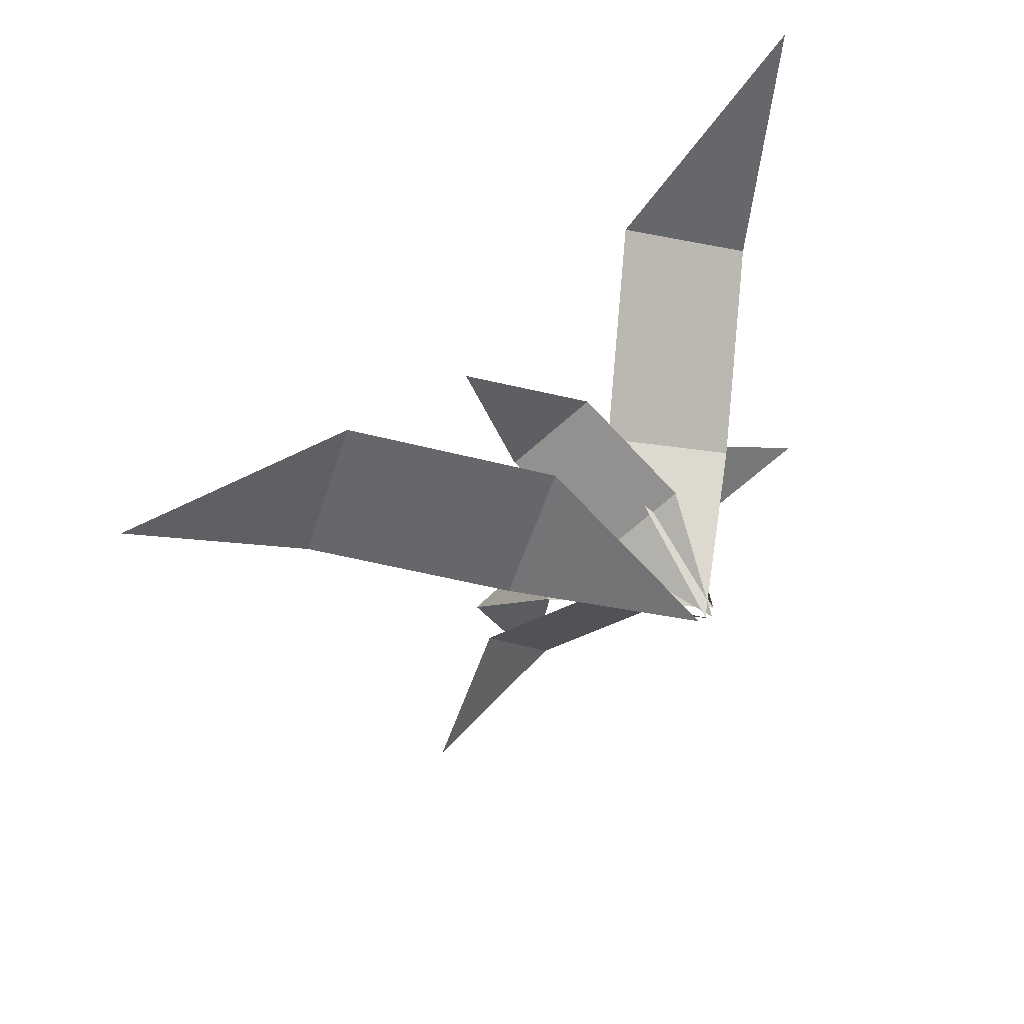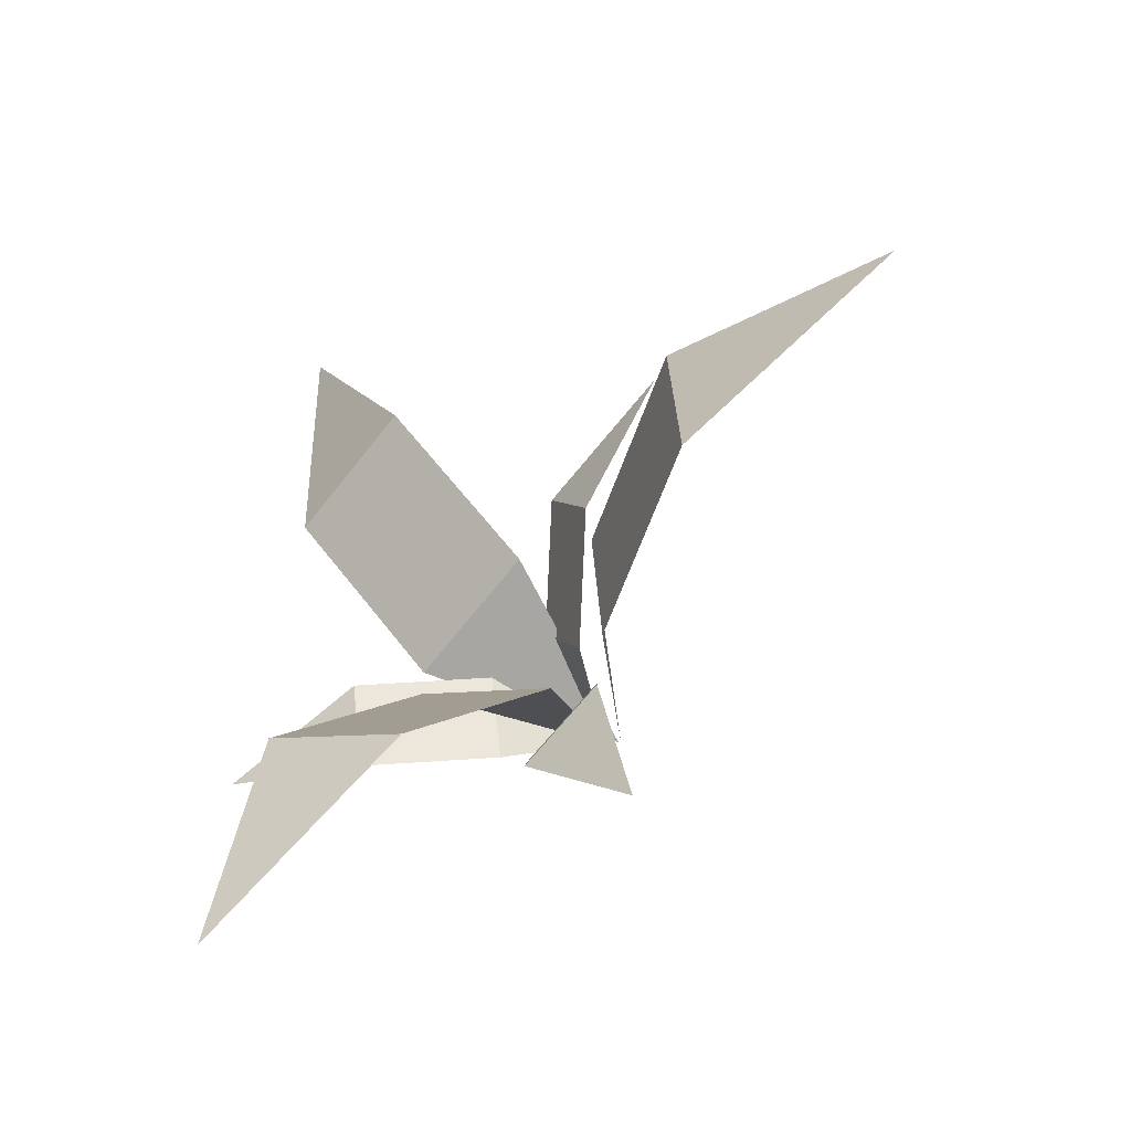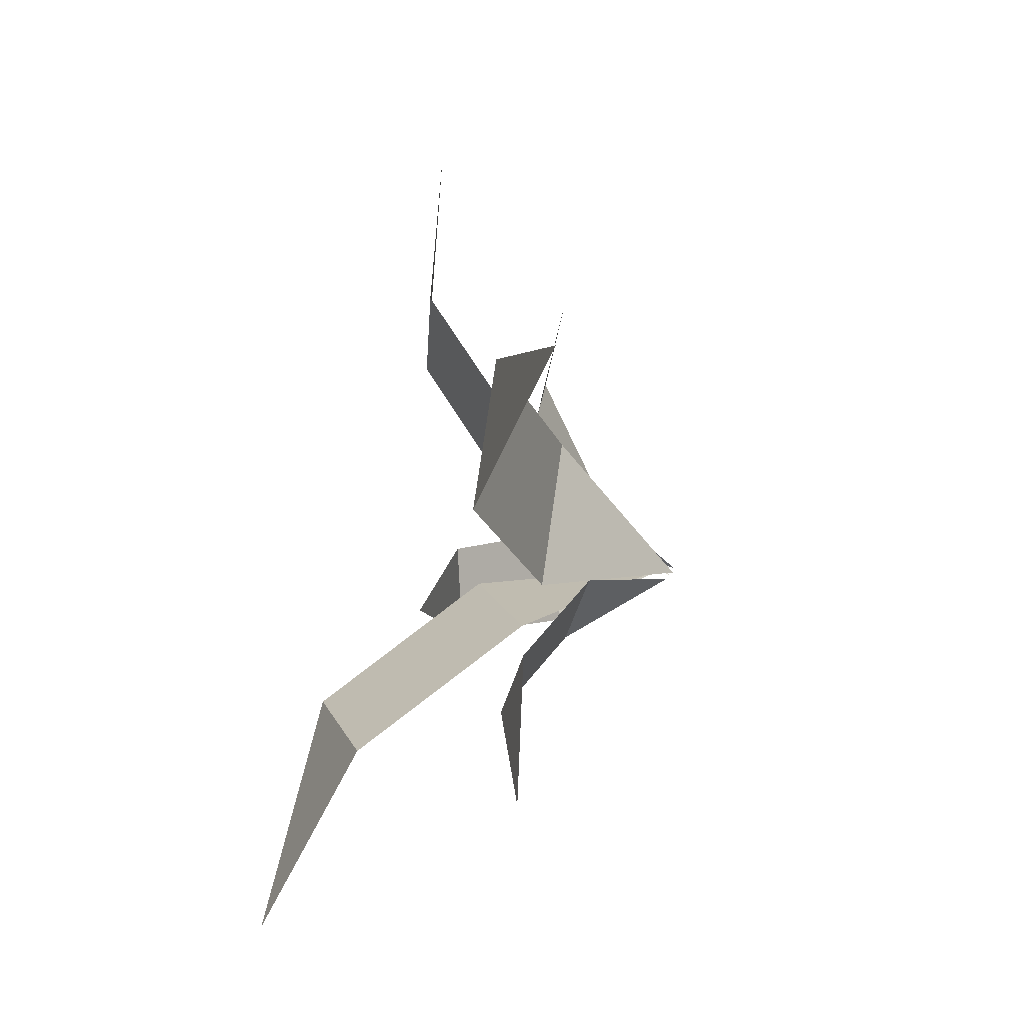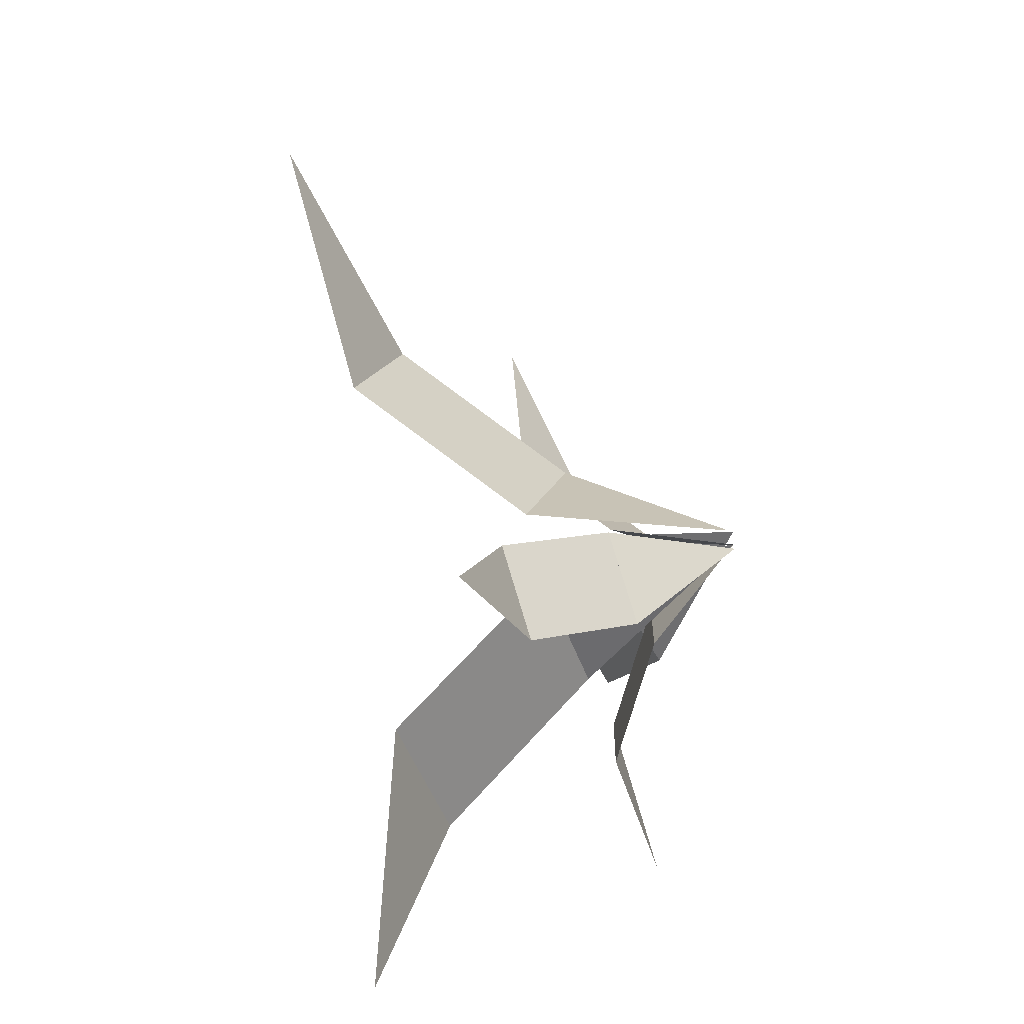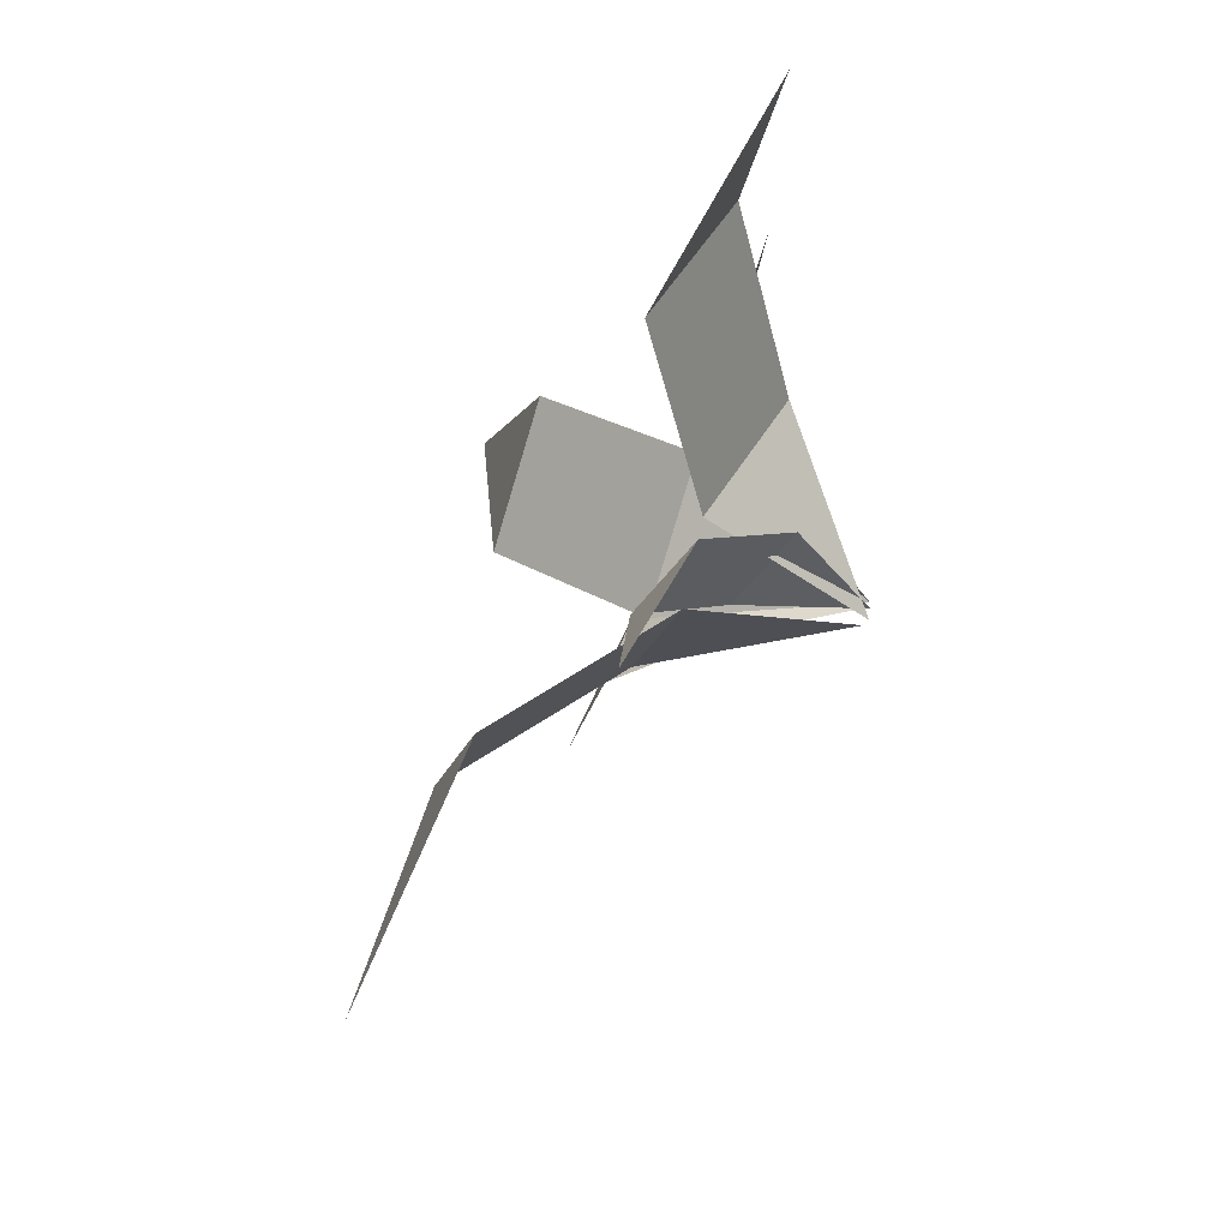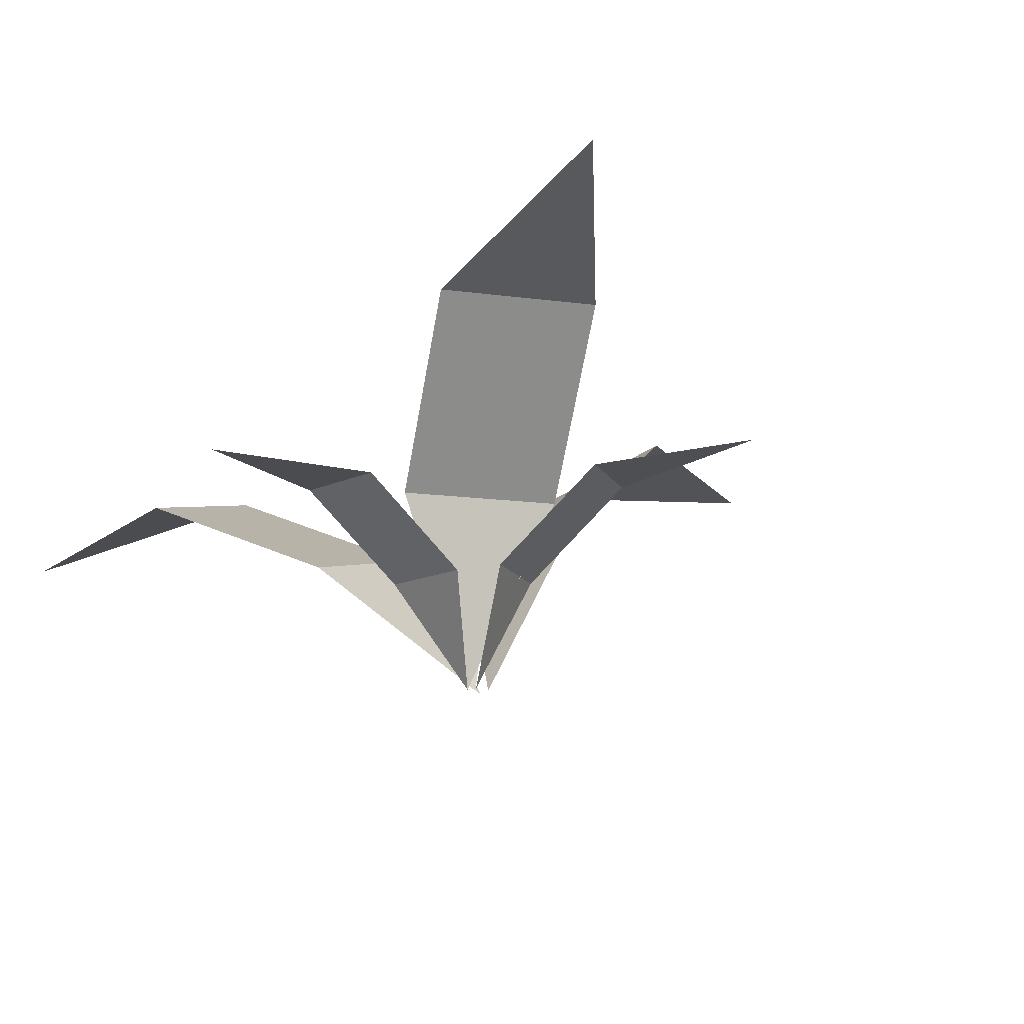
<metadata>
{"format":"obj","ext":"obj","renderer":"f3d","projection":"perspective","resolution":1024,"background":"white","views":[{"elev":35.6,"azim":-41.3,"up":"+Z"},{"elev":-38.1,"azim":-147.2,"up":"+Z"},{"elev":-4.1,"azim":-108.6,"up":"+Z"},{"elev":-65.7,"azim":-70.4,"up":"+Z"},{"elev":77.9,"azim":-72.3,"up":"+Z"},{"elev":-14.7,"azim":145.0,"up":"+Y"}]}
</metadata>
<code>
g Plant_b_OneS_06
v -0.001111 -0.000334 -0.01197
v -0.1533 0.2066 -0.2227
v -0.1092 0.1856 -0.08913
v -0.05764 0.1021 -0.01738
v 0.01292 0.1005 -0.06998
v -0.0386 0.1839 -0.1417
v -0 -0 0
v 0.2837 0.1689 -0.0366
v 0.1444 0.1648 -0.06466
v 0.04618 0.09444 -0.05173
v 0.05633 0.09634 0.03569
v 0.1545 0.1668 0.02276
v -0.002792 -0.001928 -0.008068
v -0.1561 0.1596 0.2385
v -0.03318 0.1372 0.1706
v 0.0165 0.07027 0.08216
v -0.04075 0.104 0.02444
v -0.09042 0.171 0.1129
v -0.01798 -0 -0.00656
v -0.4432 0.2733 0.1472
v -0.2193 0.2482 0.1664
v -0.07339 0.135 0.1093
v -0.1023 0.1652 -0.02433
v -0.2482 0.2784 0.03281
v 0 -0 -0
v 0.1186 0.377 -0.3507
v -0.01386 0.3167 -0.1775
v -0.05334 0.1679 -0.06078
v 0.07928 0.1679 -0.01593
v 0.1188 0.3167 -0.1327
v -0.0133 -0.003442 -0.002264
v 0.2247 0.1629 0.4392
v 0.2105 0.1837 0.2144
v 0.1225 0.108 0.05987
v -0.002048 0.1414 0.1144
v 0.08593 0.2171 0.269
f 3 6 2
f 1 5 4
f 4 5 6 3
f 9 12 8
f 7 11 10
f 10 11 12 9
f 15 18 14
f 13 17 16
f 16 17 18 15
f 21 24 20
f 19 23 22
f 22 23 24 21
f 27 30 26
f 25 29 28
f 28 29 30 27
f 33 36 32
f 31 35 34
f 34 35 36 33

</code>
